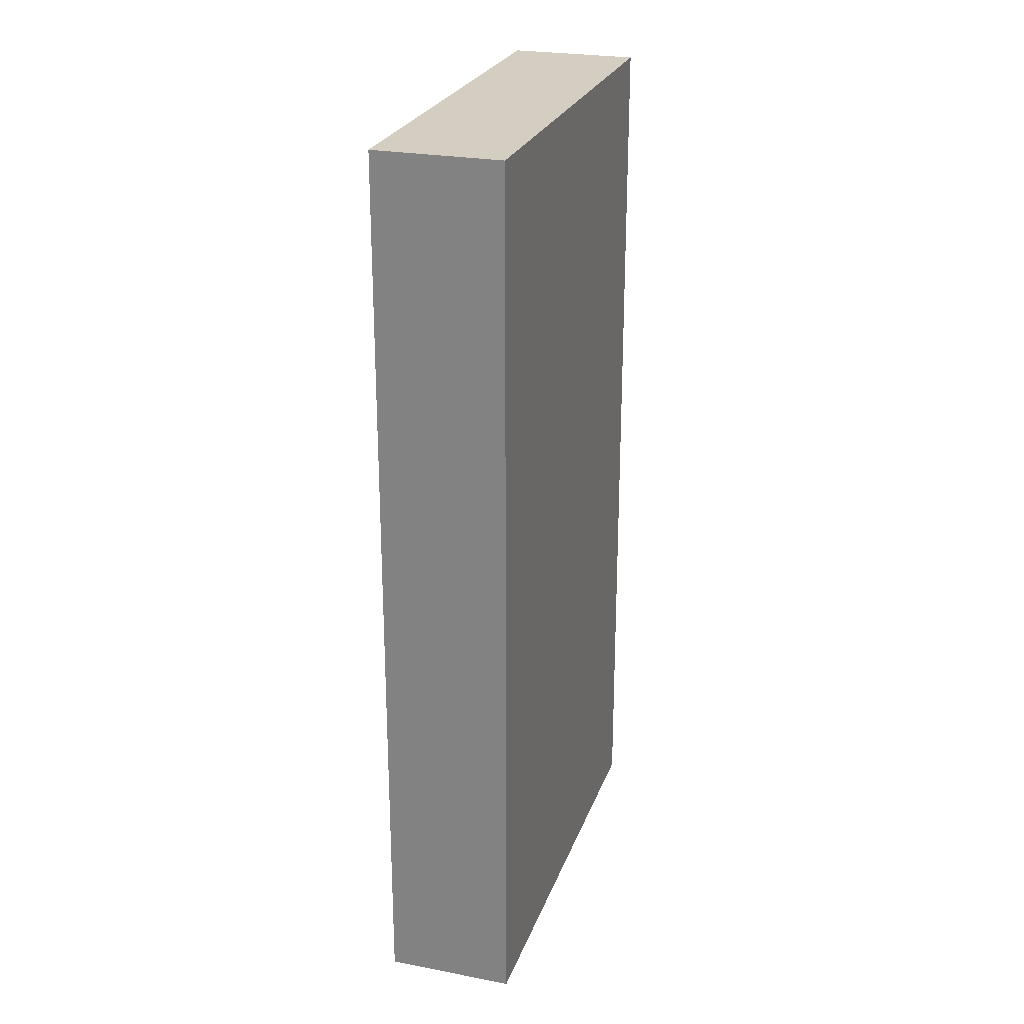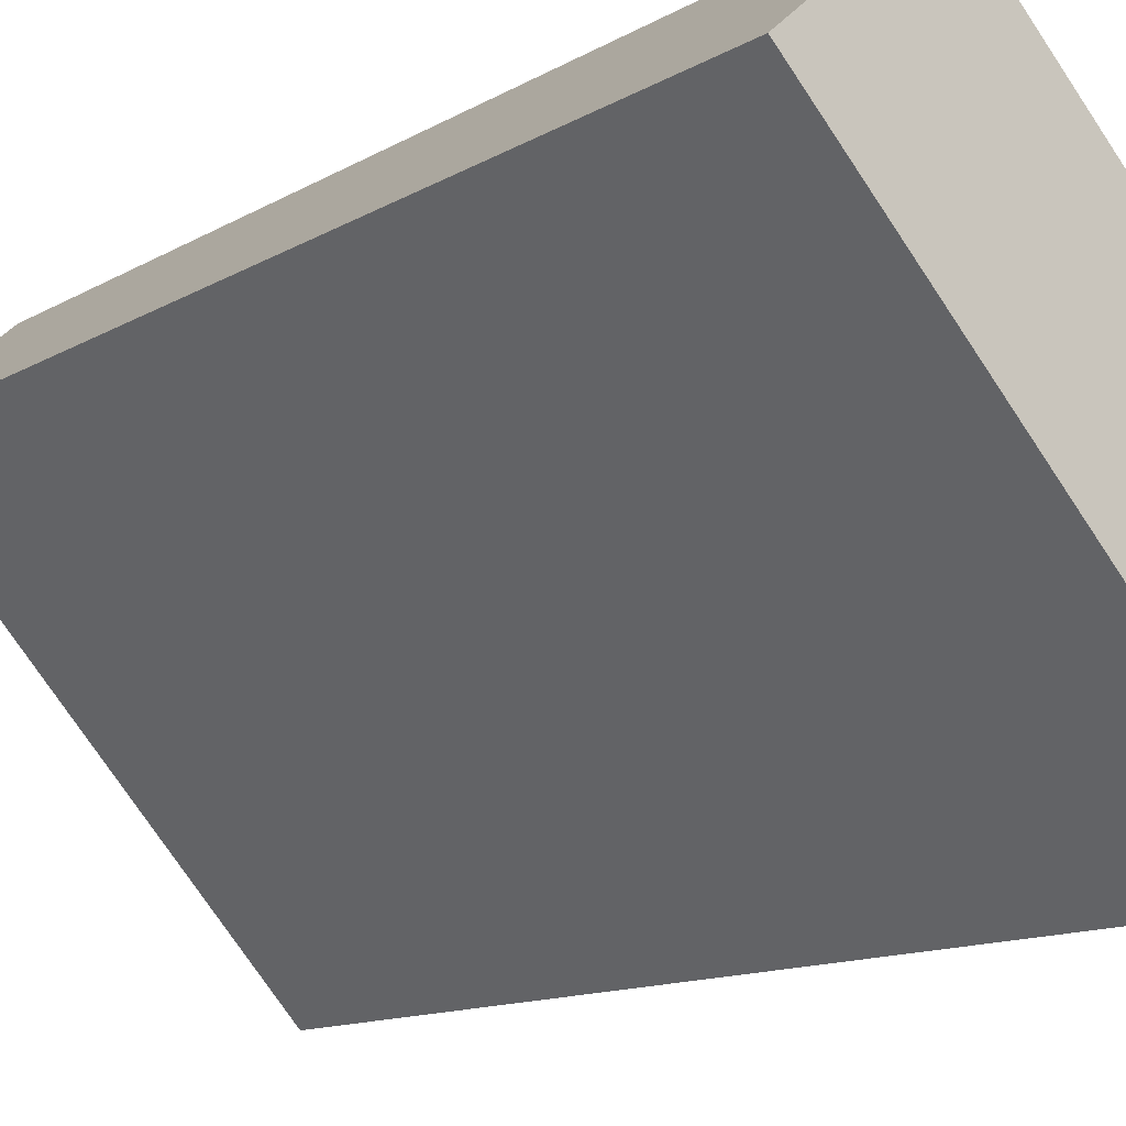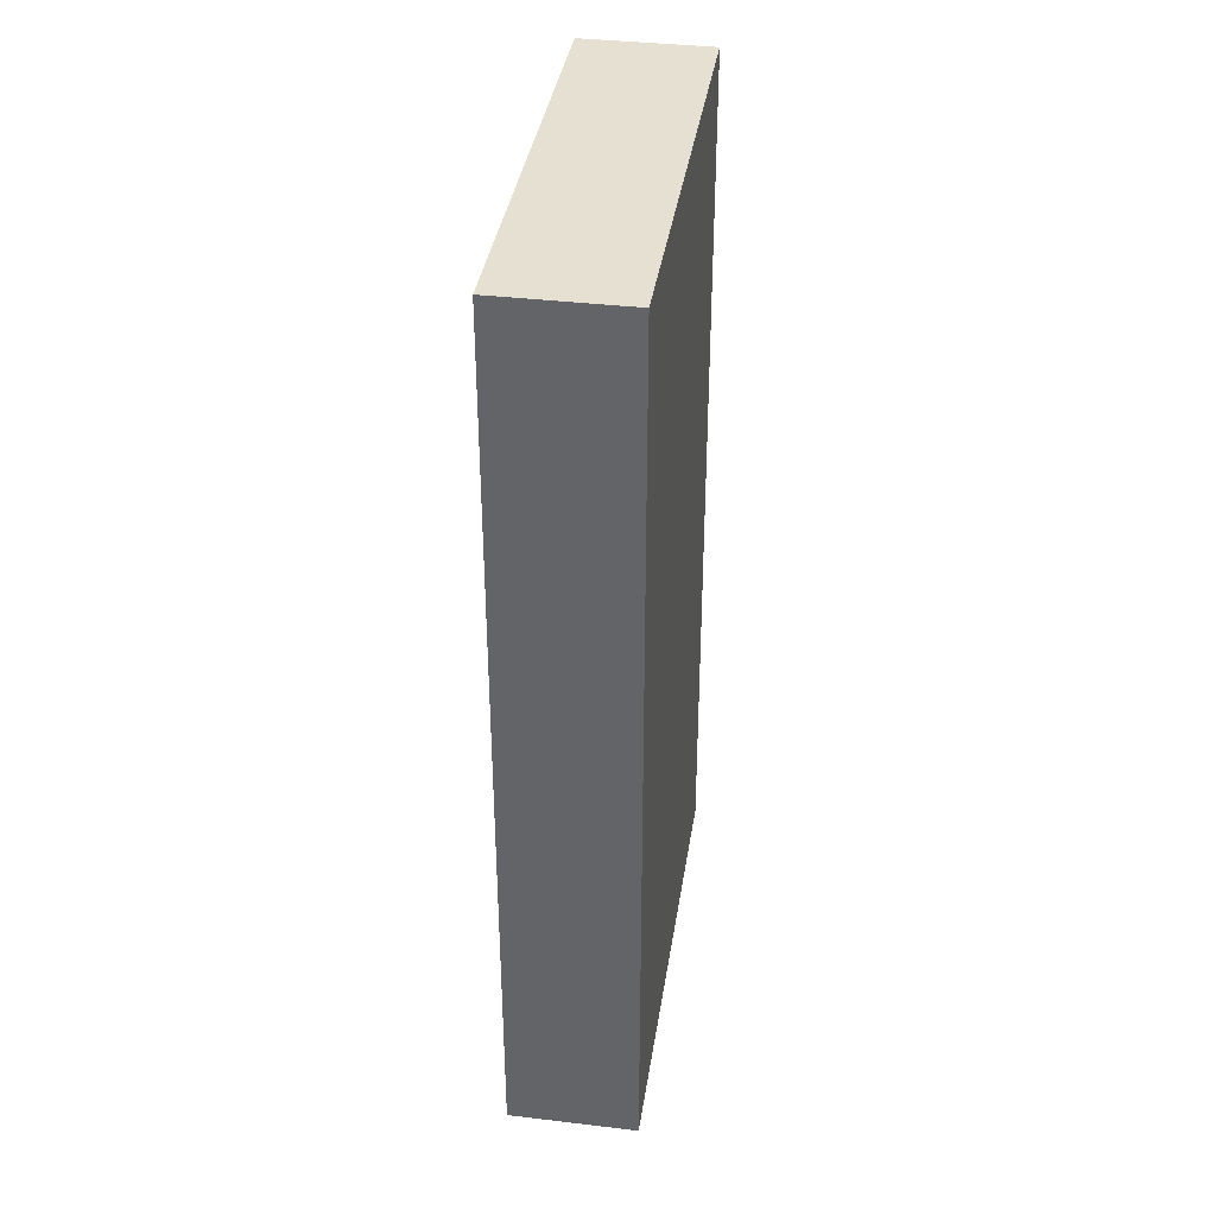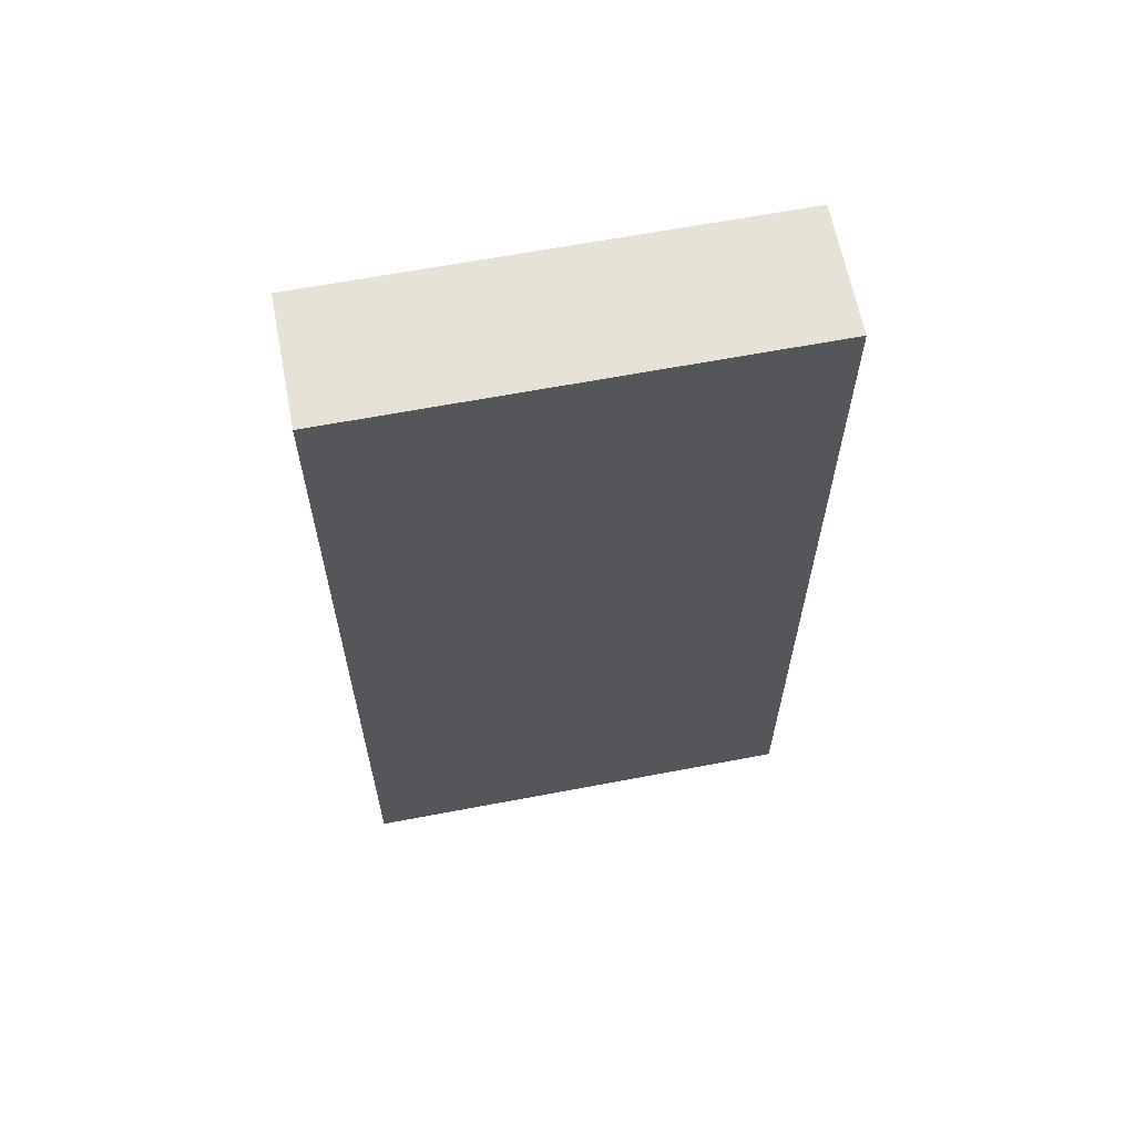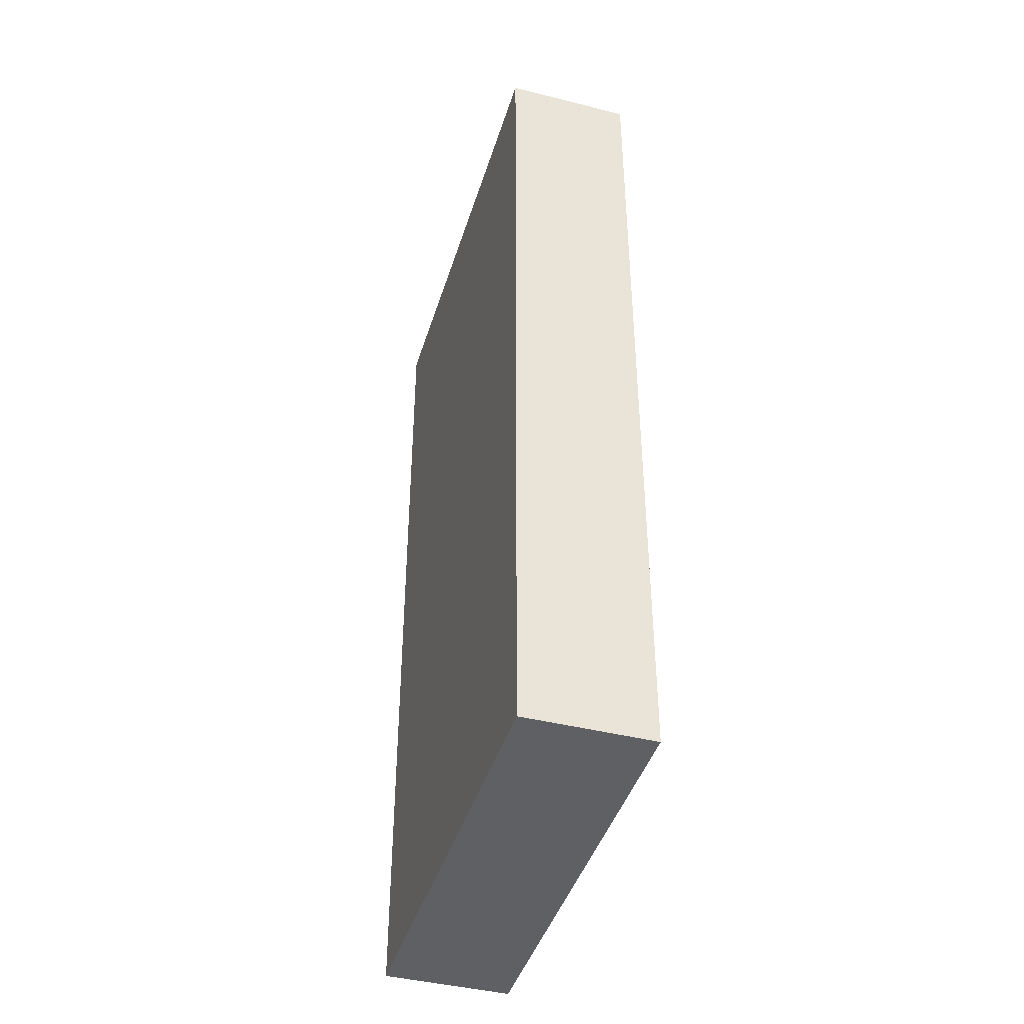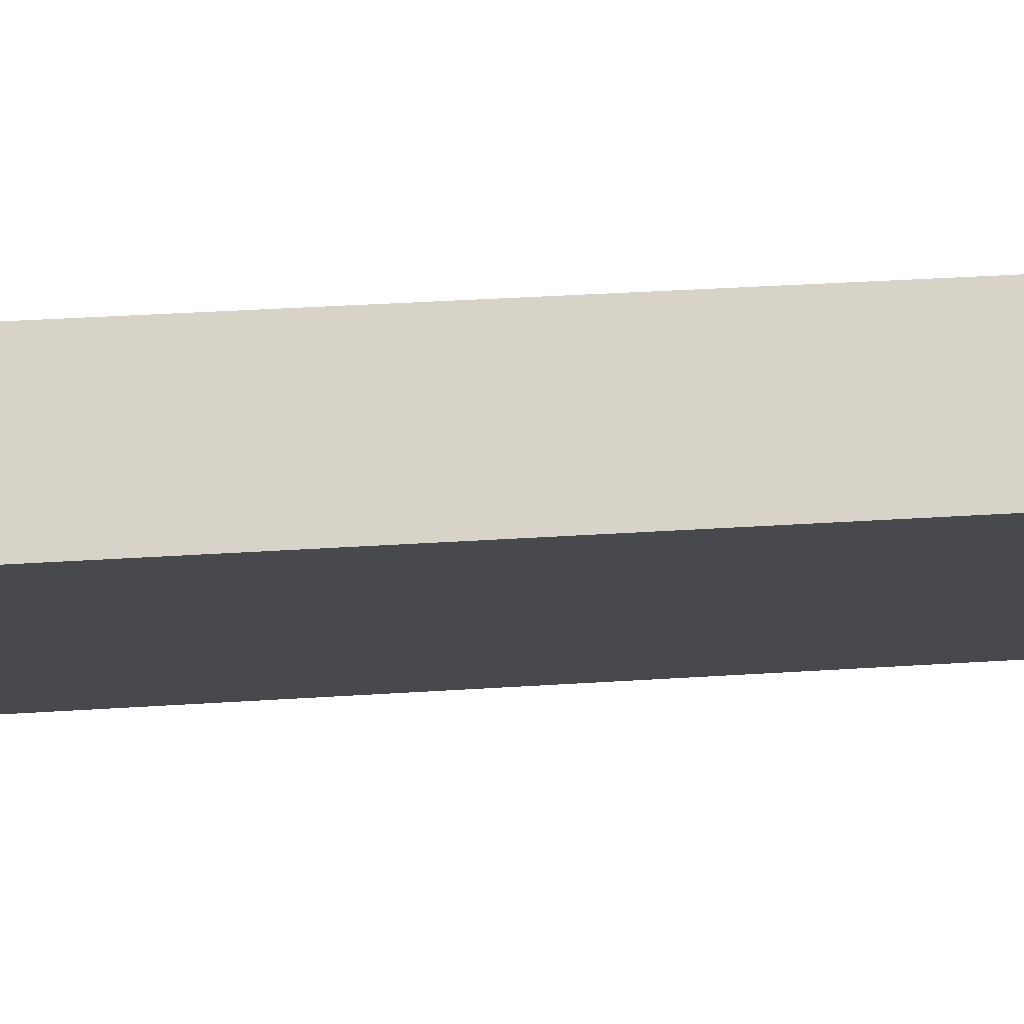
<metadata>
{"format":"obj","ext":"obj","renderer":"f3d","projection":"perspective","resolution":1024,"background":"white","views":[{"elev":25.1,"azim":155.5,"up":"+Y"},{"elev":-11.1,"azim":-33.7,"up":"+Z"},{"elev":37.6,"azim":146.9,"up":"+Y"},{"elev":63.6,"azim":37.4,"up":"+Y"},{"elev":-42.7,"azim":-58.4,"up":"+Y"},{"elev":35.8,"azim":-94.9,"up":"+Z"}]}
</metadata>
<code>
o Cube.044_Cube.115
v 22.08 7.865 1.004
v 22.08 14.56 1.004
v 21.37 7.865 0.3707
v 21.37 14.56 0.3707
v 24.33 7.865 -1.519
v 24.33 14.56 -1.519
v 23.62 7.865 -2.152
v 23.62 14.56 -2.152
f 2 3 1
f 4 7 3
f 8 5 7
f 6 1 5
f 7 1 3
f 4 6 8
f 2 4 3
f 4 8 7
f 8 6 5
f 6 2 1
f 7 5 1
f 4 2 6

</code>
